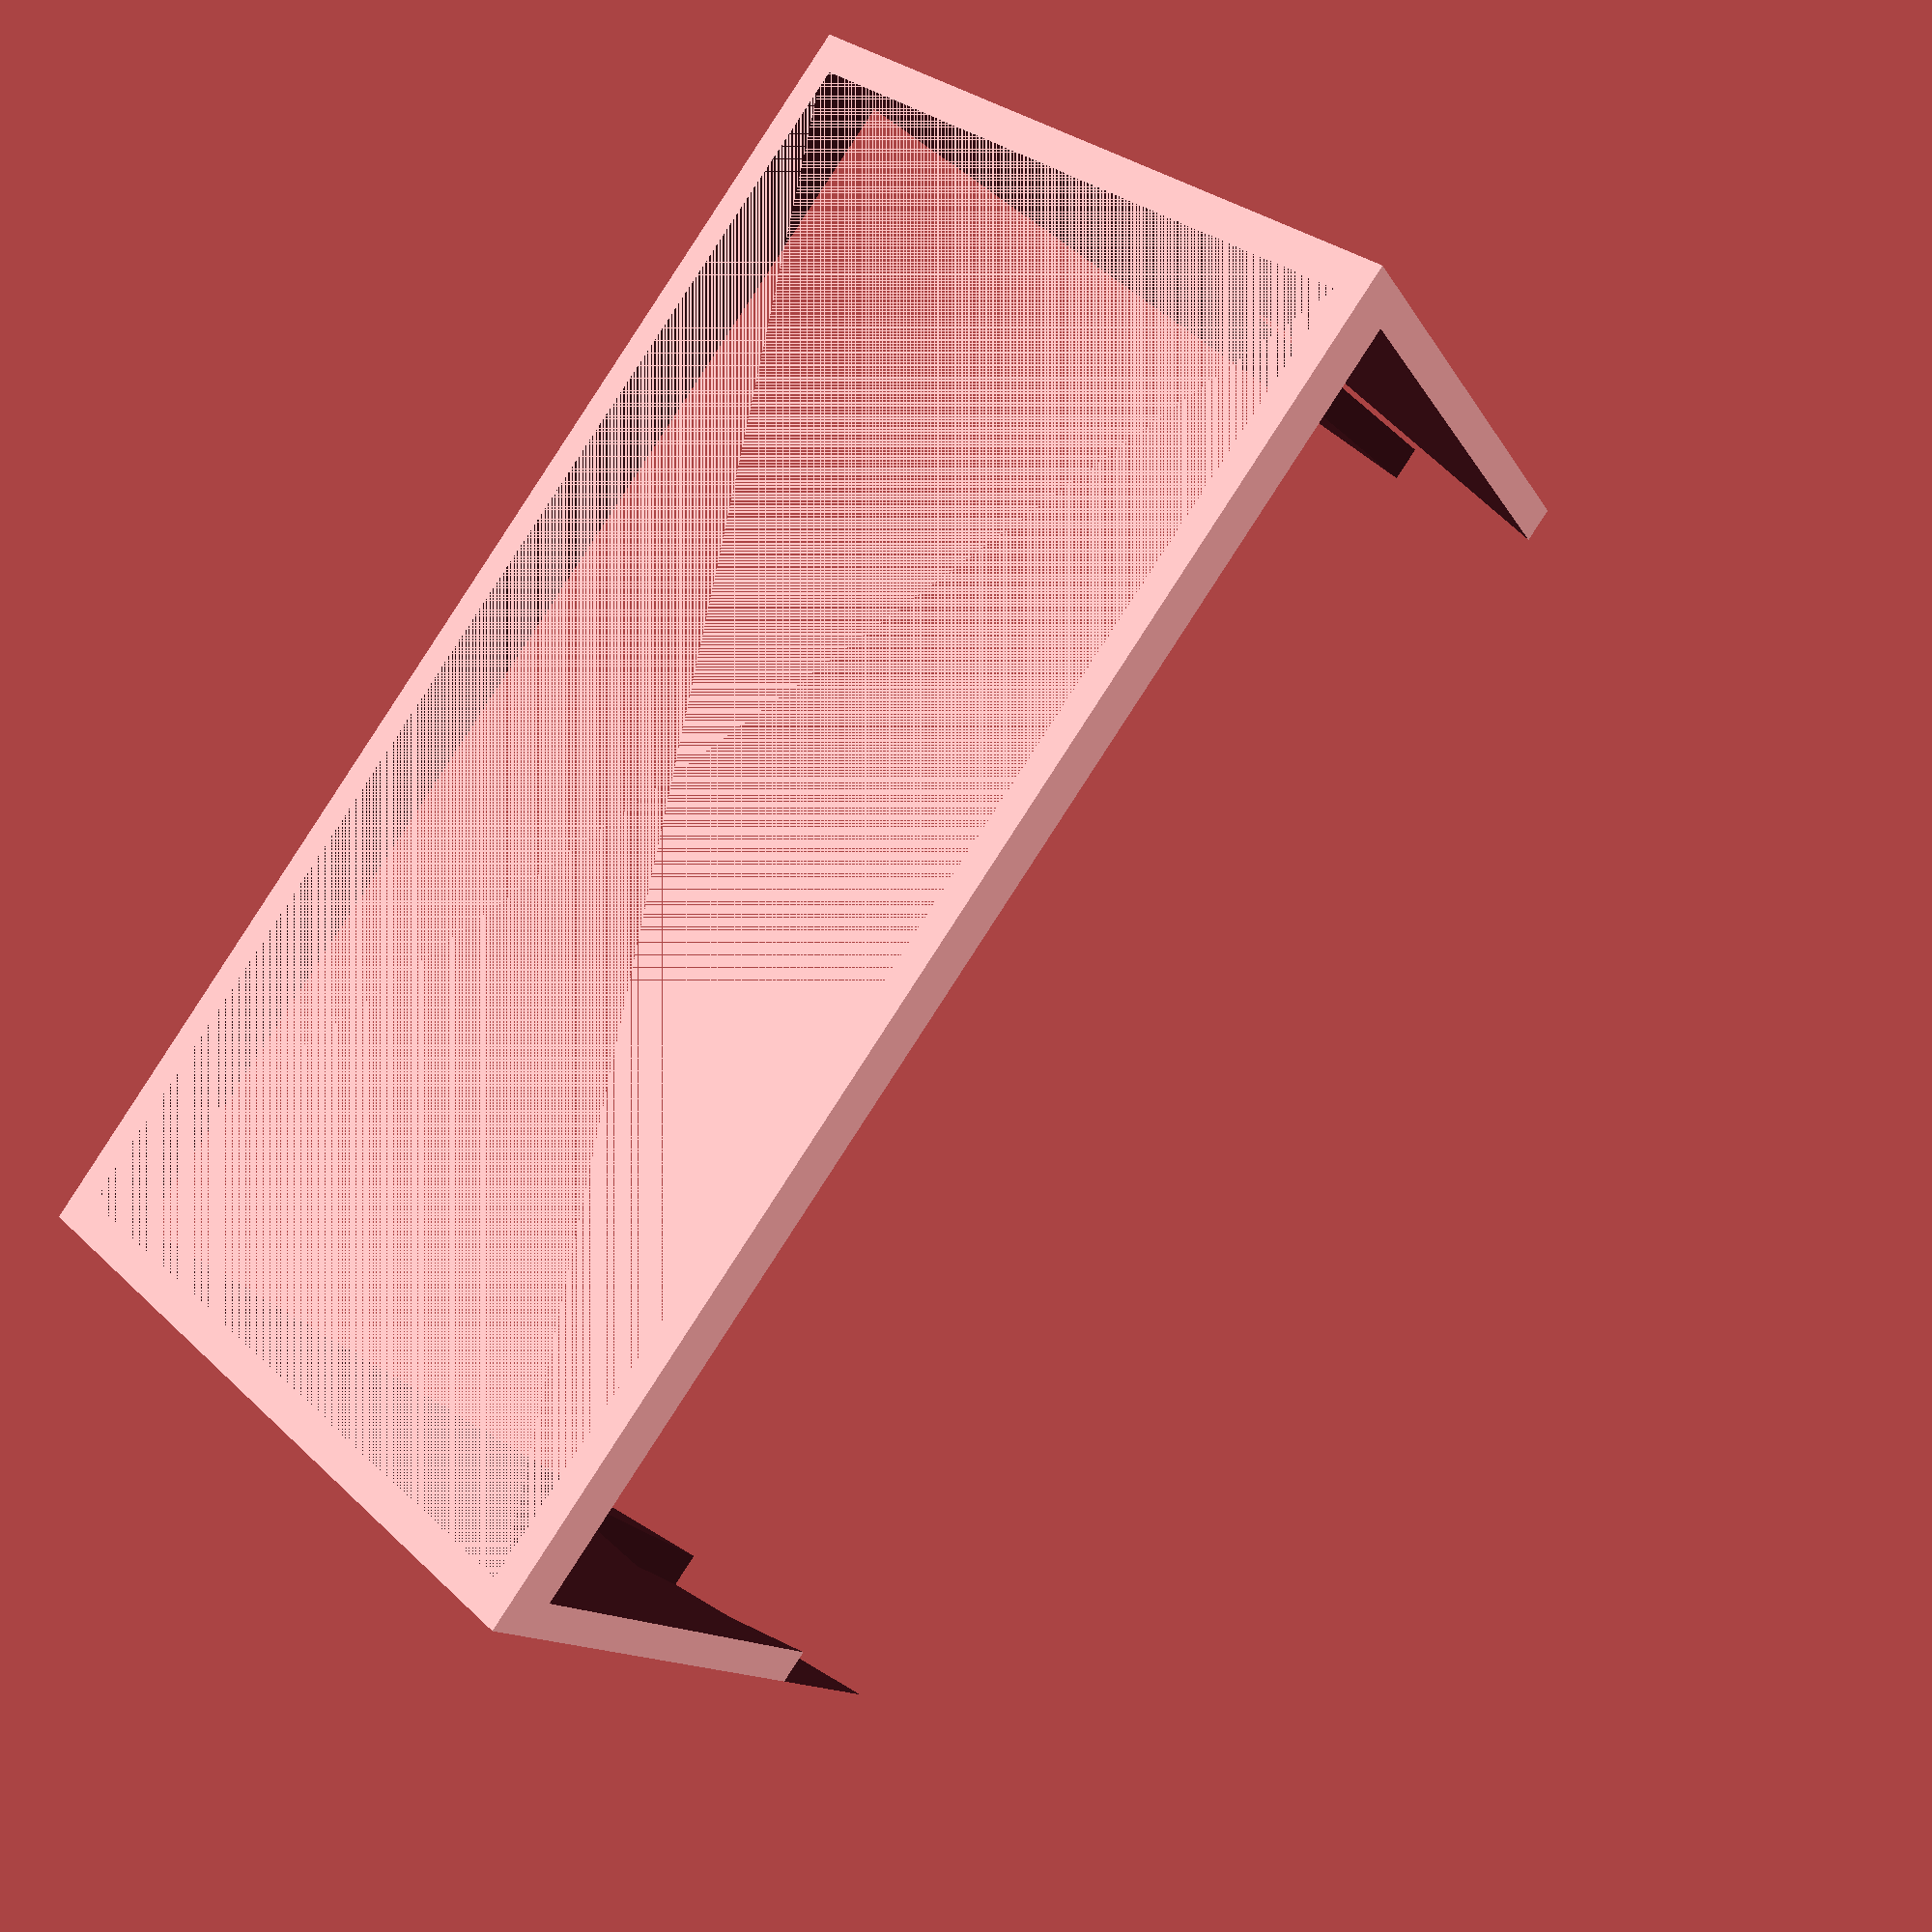
<openscad>
width = 120;
depth = 75;
height = 75;
frame_tn = 3;
board_tn = 18;

difference() {
     rotate([90,0,90])linear_extrude(height=width) polygon(points=[[0,0], [depth,0], [depth/2,height]]);
     union () {
          translate([frame_tn,frame_tn,0]) cube([width-frame_tn*2, depth-frame_tn*2, height]);
          translate([0,depth/2-board_tn/2,height/2]) cube([width, board_tn, height]);
          translate([width/2,depth/2-board_tn/2,height/4]) cube([width, board_tn, height]);
     }
}

</openscad>
<views>
elev=210.9 azim=45.9 roll=321.7 proj=p view=wireframe
</views>
